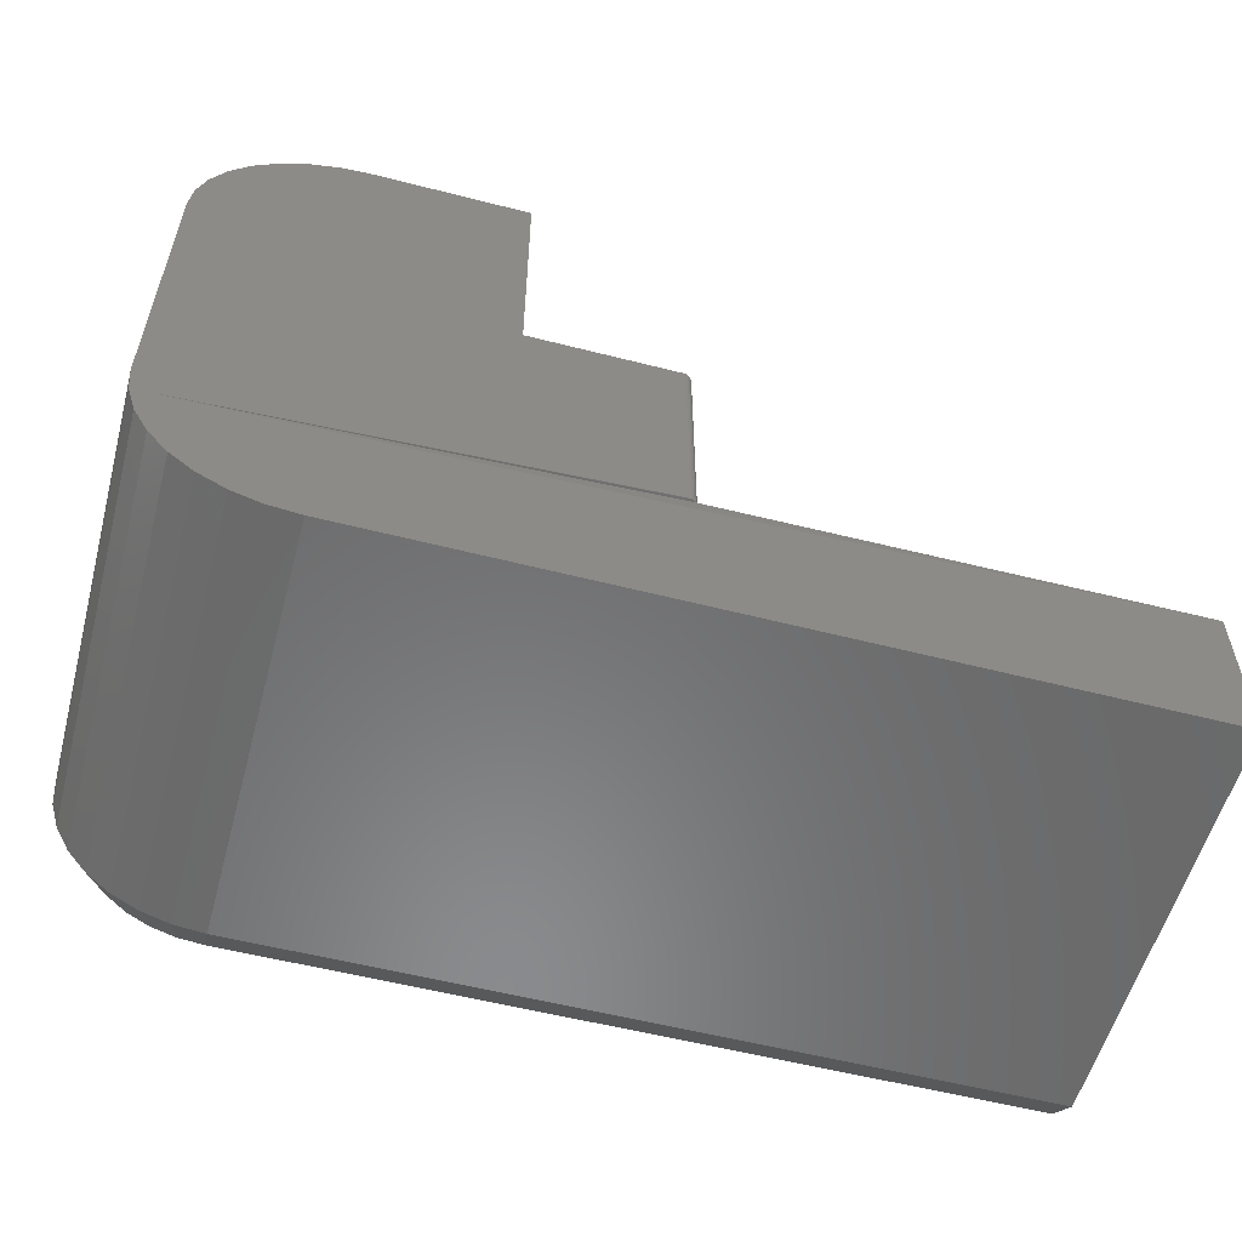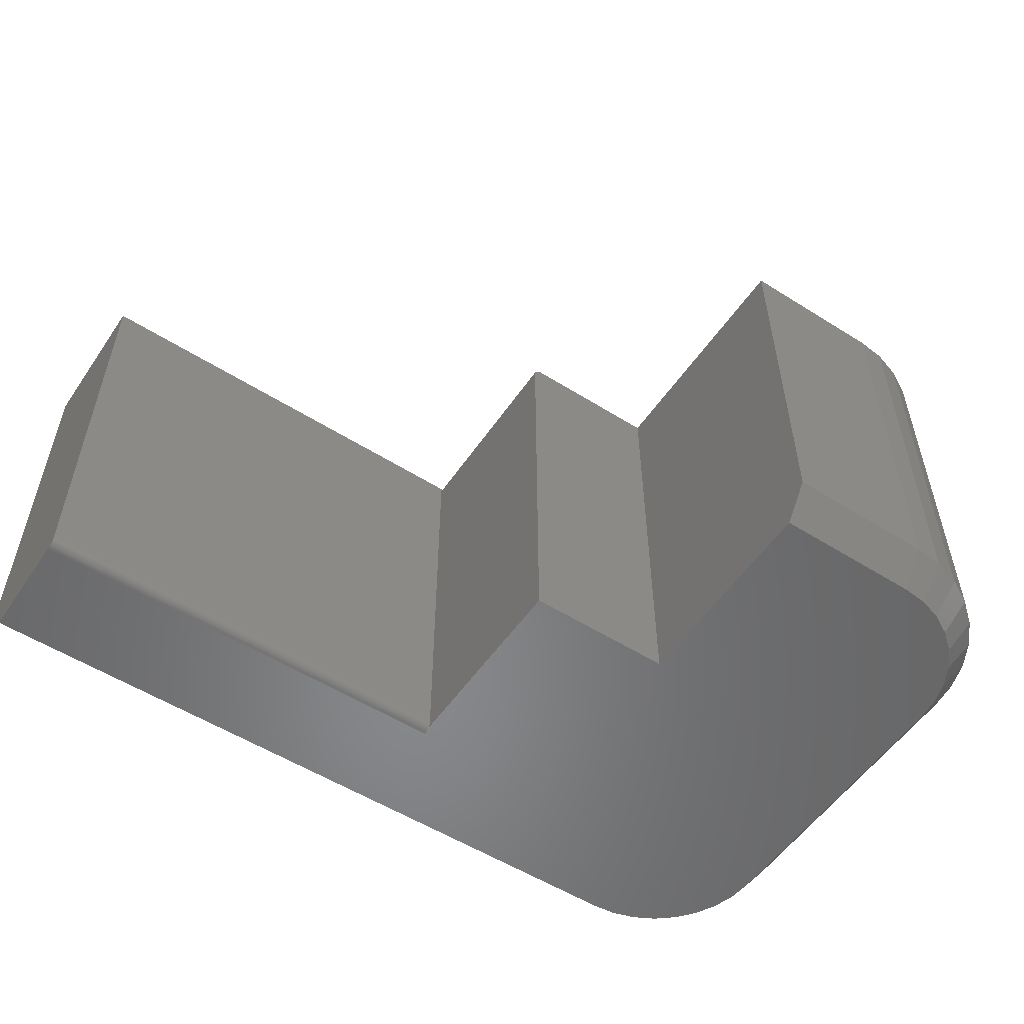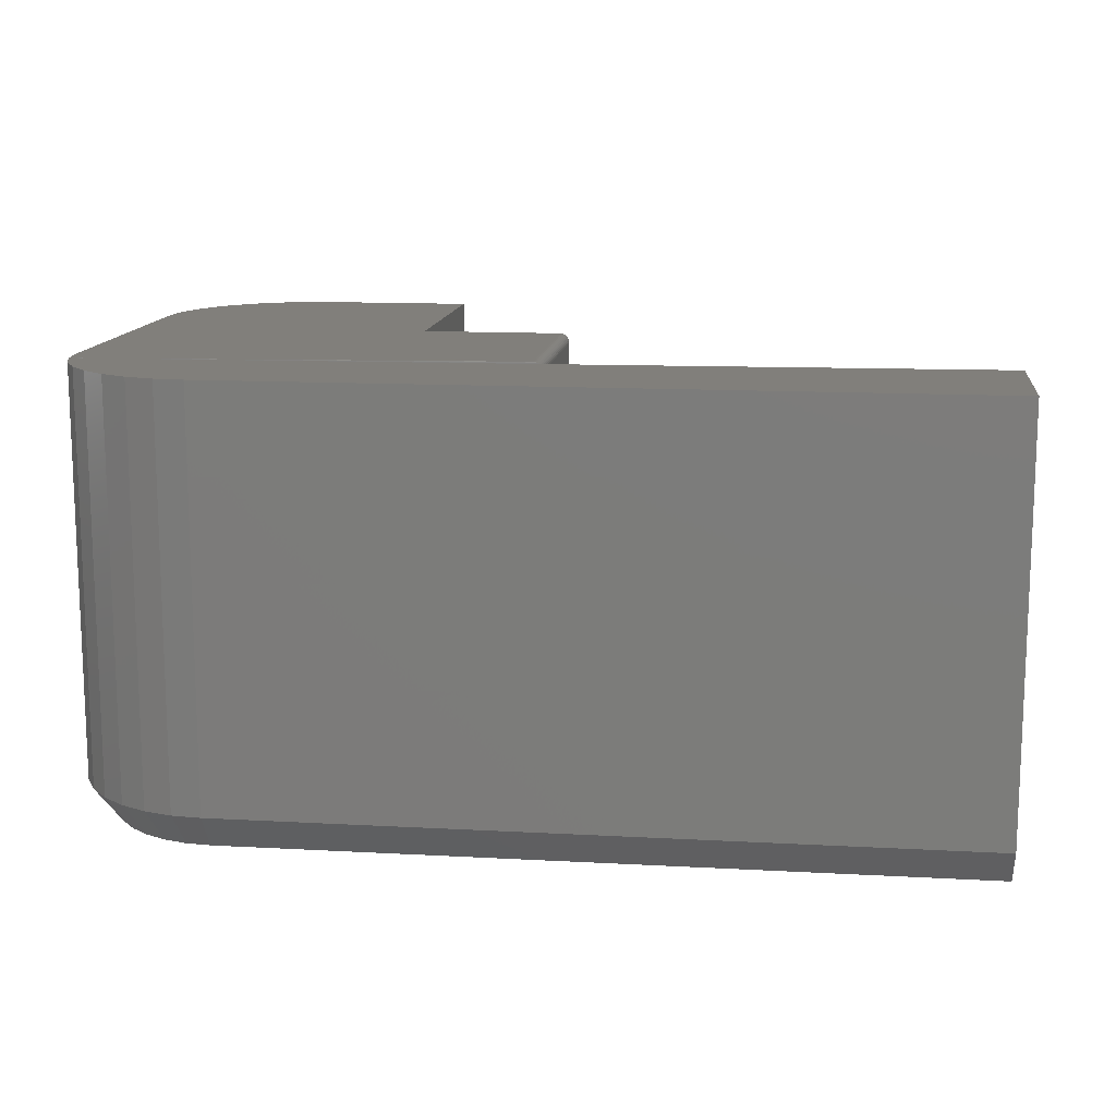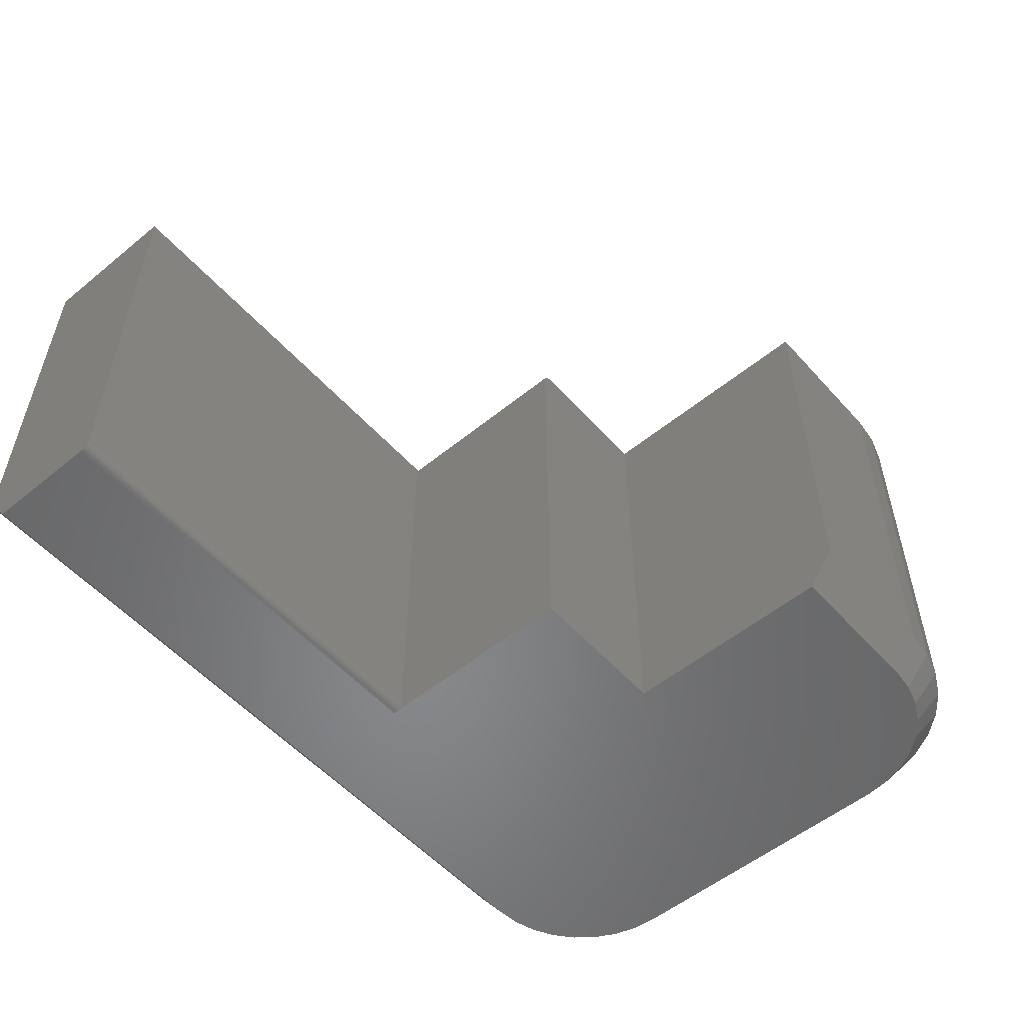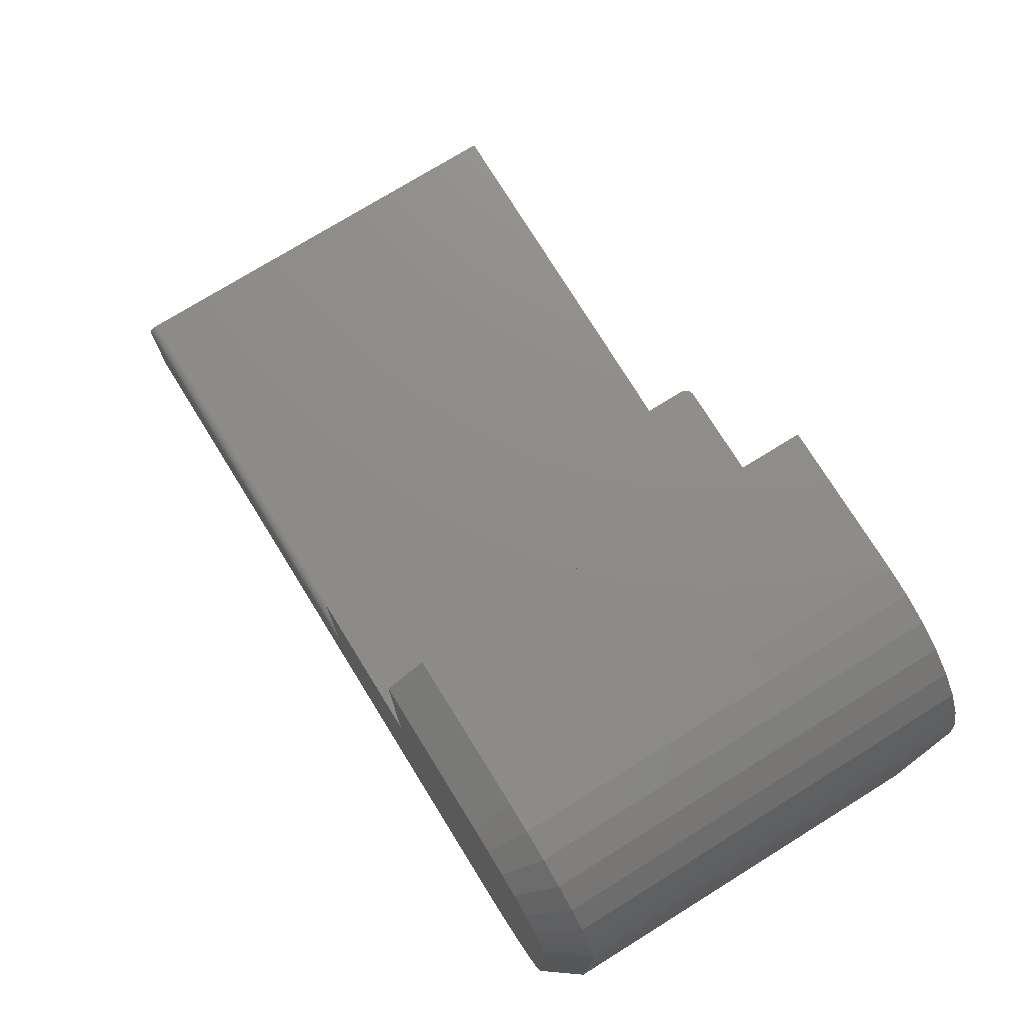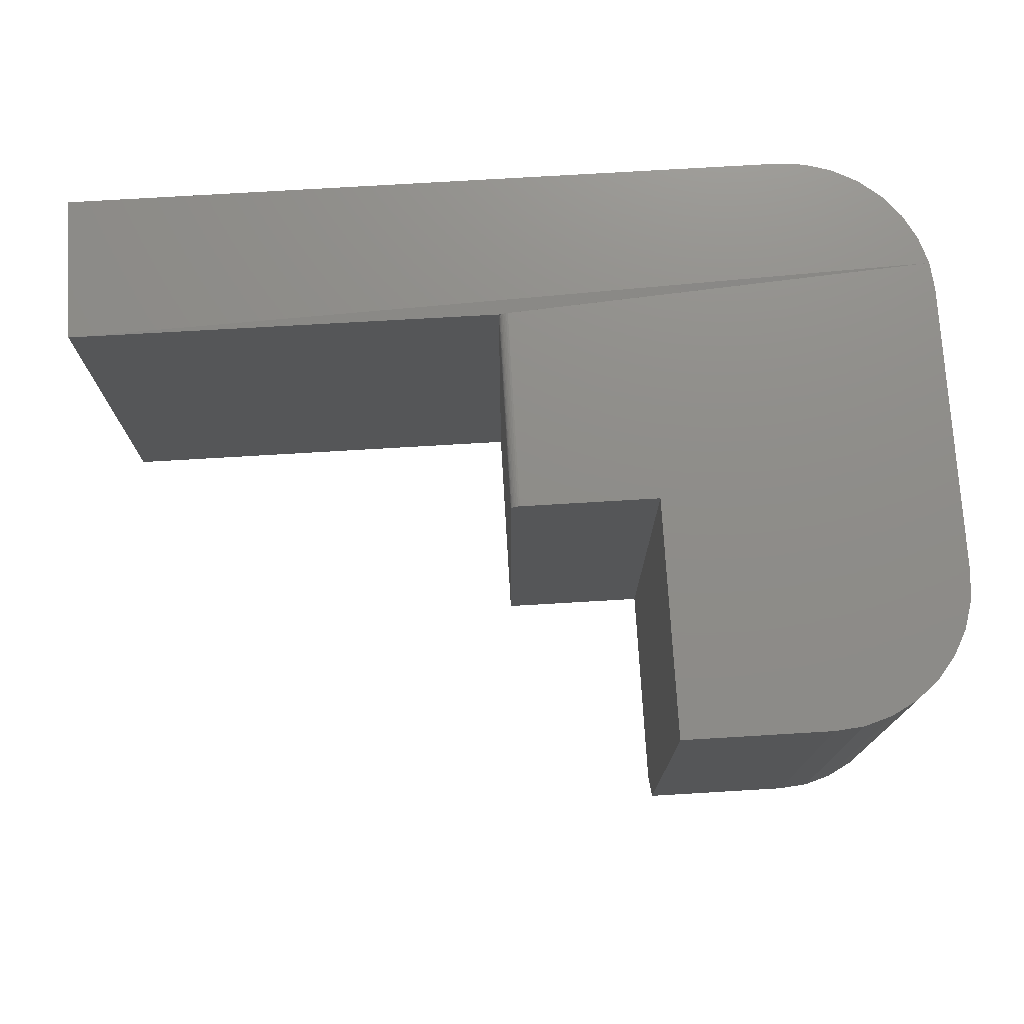
<metadata>
{"format":"stl","ext":"stl","renderer":"f3d","projection":"perspective","resolution":1024,"background":"white","views":[{"elev":-56.3,"azim":-15.0,"up":"+Y"},{"elev":-54.5,"azim":146.3,"up":"+Z"},{"elev":13.2,"azim":7.1,"up":"+Z"},{"elev":-54.2,"azim":130.9,"up":"+Z"},{"elev":74.9,"azim":-121.8,"up":"+Y"},{"elev":74.5,"azim":176.6,"up":"+Z"}]}
</metadata>
<code>
# stl→obj: 100 verts, 192 faces
v 0.75 0.125 0.007812
v 0.75 0.1237 0.003472
v 0.75 0.1248 0.006288
v 0.75 0.1244 0.004823
v 0.75 0.1215 0.001317
v 0.75 0.02212 0
v 0.75 0.1172 0
v 0.75 0.1187 0.0001501
v 0.75 0.1202 0.0005947
v 0.75 -0.001316 0.03125
v 0.75 0.1227 0.002288
v 0.75 0.125 0.375
v 0.75 -0.001316 0.375
v 0.3789 0.1172 0
v 0.02541 0.1049 0
v 0.02344 0.125 0
v 0.2526 0.2987 0
v 0.3789 0.2987 0
v 0.02344 0.3776 0
v 0.02541 0.3977 0
v 0.03127 0.417 0
v 0.04078 0.4348 0
v 0.05357 0.4504 0
v 0.06916 0.4632 0
v 0.08695 0.4727 0
v 0.1062 0.4785 0
v 0.1263 0.4805 0
v 0.2526 0.4805 0
v 0.1263 0.02212 0
v 0.1062 0.0241 0
v 0.08695 0.02995 0
v 0.06916 0.03946 0
v 0.05357 0.05225 0
v 0.04078 0.06784 0
v 0.03127 0.08563 0
v 0 0.3776 0.03125
v 0 0.125 0.03125
v 0 0.3776 0.375
v 0 0.125 0.375
v 0.002427 0.4023 0.03125
v 0.002427 0.4023 0.375
v 0.009615 0.426 0.03125
v 0.009615 0.426 0.375
v 0.02129 0.4478 0.03125
v 0.02129 0.4478 0.375
v 0.037 0.467 0.03125
v 0.037 0.467 0.375
v 0.05614 0.4827 0.03125
v 0.05614 0.4827 0.375
v 0.07798 0.4943 0.03125
v 0.07798 0.4943 0.375
v 0.1017 0.5015 0.03125
v 0.1017 0.5015 0.375
v 0.1263 0.5039 0.03125
v 0.1263 0.5039 0.375
v 0.2526 0.5039 0.03125
v 0.2526 0.5039 0.375
v 0.2526 0.2987 0.375
v 0.1263 -0.001316 0.375
v 0.1263 -0.001316 0.03125
v 0.1017 0.001111 0.03125
v 0.1017 0.001111 0.375
v 0.07798 0.008299 0.03125
v 0.07798 0.008299 0.375
v 0.05614 0.01997 0.03125
v 0.05614 0.01997 0.375
v 0.037 0.03568 0.03125
v 0.037 0.03568 0.375
v 0.02129 0.05482 0.03125
v 0.02129 0.05482 0.375
v 0.009615 0.07666 0.03125
v 0.009615 0.07666 0.375
v 0.002427 0.1004 0.03125
v 0.002427 0.1004 0.375
v 0.3776 0.2987 0.3715
v 0.3755 0.2987 0.3737
v 0.3767 0.2987 0.3727
v 0.3789 0.2987 0.3672
v 0.3784 0.2987 0.3702
v 0.3788 0.2987 0.3687
v 0.3711 0.2987 0.375
v 0.3727 0.2987 0.3748
v 0.3741 0.2987 0.3744
v 0.3789 0.125 0.3672
v 0.3789 0.125 0.007812
v 0.3789 0.1248 0.006288
v 0.3789 0.1244 0.004823
v 0.3789 0.1237 0.003472
v 0.3789 0.1227 0.002288
v 0.3711 0.125 0.375
v 0.3767 0.125 0.3727
v 0.3755 0.125 0.3737
v 0.3741 0.125 0.3744
v 0.3727 0.125 0.3748
v 0.3788 0.125 0.3687
v 0.3784 0.125 0.3702
v 0.3776 0.125 0.3715
v 0.3789 0.1187 0.0001501
v 0.3789 0.1202 0.0005947
v 0.3789 0.1215 0.001317
f 1 2 3
f 2 4 3
f 5 6 7
f 5 7 8
f 5 8 9
f 10 6 5
f 10 5 11
f 10 11 2
f 10 2 1
f 10 1 12
f 10 12 13
f 14 7 15
f 14 15 16
f 14 16 17
f 14 17 18
f 17 16 19
f 17 19 20
f 17 20 21
f 17 21 22
f 17 22 23
f 17 23 24
f 17 24 25
f 17 25 26
f 17 26 27
f 17 27 28
f 7 6 29
f 7 29 30
f 7 30 31
f 7 31 32
f 7 32 33
f 7 33 34
f 7 34 35
f 7 35 15
f 36 37 38
f 38 37 39
f 36 38 40
f 40 38 41
f 40 41 42
f 42 41 43
f 42 43 44
f 44 43 45
f 44 45 46
f 46 45 47
f 46 47 48
f 48 47 49
f 48 49 50
f 50 49 51
f 50 51 52
f 52 51 53
f 52 53 54
f 54 53 55
f 56 54 57
f 57 54 55
f 57 58 56
f 56 58 17
f 56 17 28
f 59 60 13
f 13 60 10
f 60 59 61
f 61 59 62
f 61 62 63
f 63 62 64
f 63 64 65
f 65 64 66
f 65 66 67
f 67 66 68
f 67 68 69
f 69 68 70
f 69 70 71
f 71 70 72
f 71 72 73
f 73 72 74
f 73 74 37
f 37 74 39
f 56 28 54
f 54 28 27
f 60 29 10
f 10 29 6
f 29 60 30
f 30 60 61
f 30 61 31
f 31 61 63
f 31 63 32
f 32 63 65
f 32 65 33
f 33 65 67
f 33 67 34
f 34 67 69
f 34 69 35
f 35 69 71
f 35 71 15
f 15 71 73
f 15 73 16
f 16 73 37
f 36 19 37
f 37 19 16
f 19 36 20
f 20 36 40
f 20 40 21
f 21 40 42
f 21 42 22
f 22 42 44
f 22 44 23
f 23 44 46
f 23 46 24
f 24 46 48
f 24 48 25
f 25 48 50
f 25 50 26
f 26 50 52
f 26 52 27
f 27 52 54
f 75 76 77
f 78 18 17
f 58 76 75
f 58 75 79
f 58 79 80
f 58 80 78
f 58 78 17
f 76 58 81
f 76 81 82
f 76 82 83
f 18 78 84
f 18 84 85
f 18 85 86
f 18 86 87
f 18 87 88
f 18 88 89
f 58 57 55
f 58 55 53
f 58 53 51
f 58 51 49
f 58 49 47
f 58 47 45
f 58 45 43
f 58 43 41
f 58 41 38
f 58 38 39
f 58 39 90
f 58 90 81
f 12 74 72
f 12 72 70
f 12 70 68
f 12 68 66
f 12 66 64
f 12 64 62
f 12 62 59
f 12 59 13
f 74 12 91
f 74 91 92
f 74 92 93
f 74 93 94
f 74 94 90
f 74 90 39
f 84 1 85
f 12 1 84
f 12 84 95
f 12 95 96
f 12 96 97
f 12 97 91
f 84 78 95
f 95 78 80
f 95 80 96
f 96 80 79
f 96 79 97
f 97 79 75
f 97 75 91
f 91 75 77
f 91 77 92
f 92 77 76
f 92 76 93
f 93 76 83
f 93 83 94
f 94 83 82
f 94 82 90
f 90 82 81
f 7 14 8
f 8 14 98
f 8 98 9
f 9 98 99
f 9 99 5
f 5 99 100
f 5 100 11
f 11 100 89
f 11 89 2
f 2 89 88
f 2 88 4
f 4 88 87
f 4 87 3
f 3 87 86
f 3 86 1
f 1 86 85

</code>
